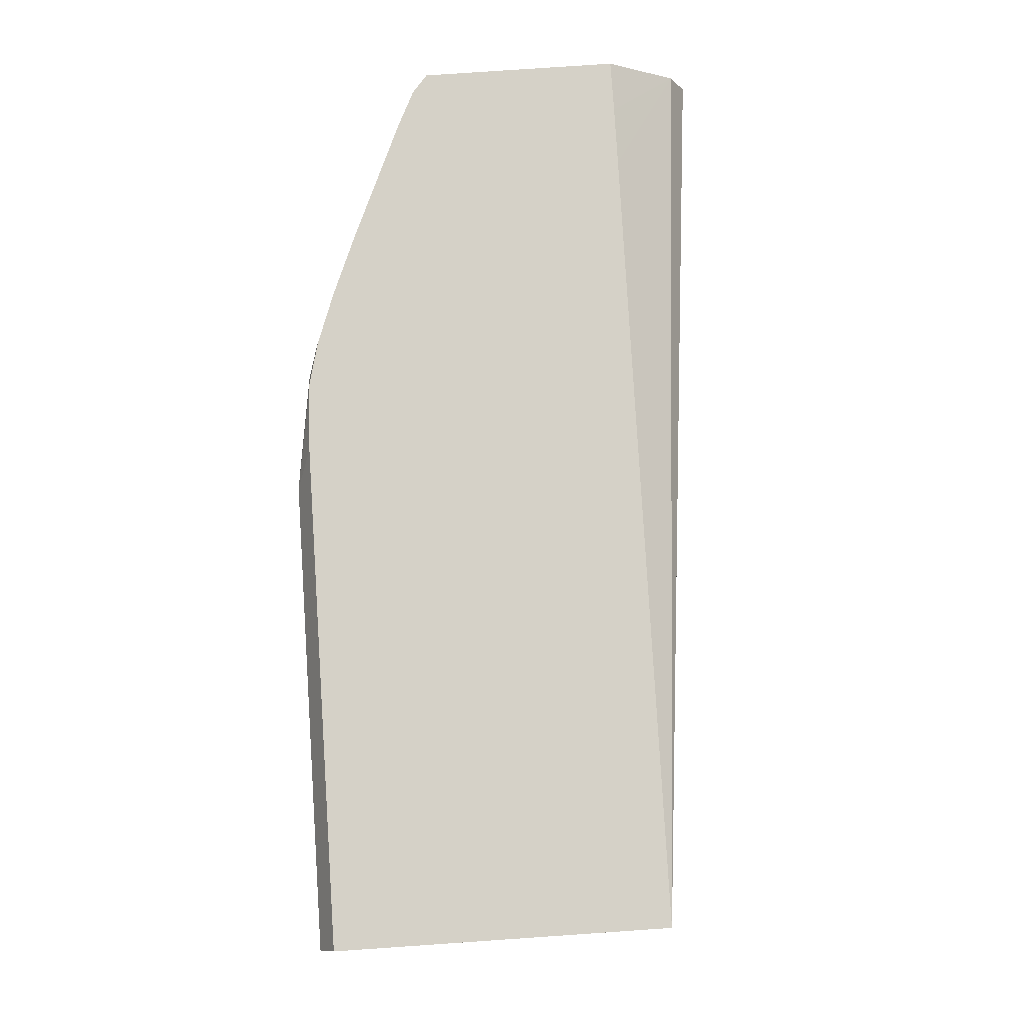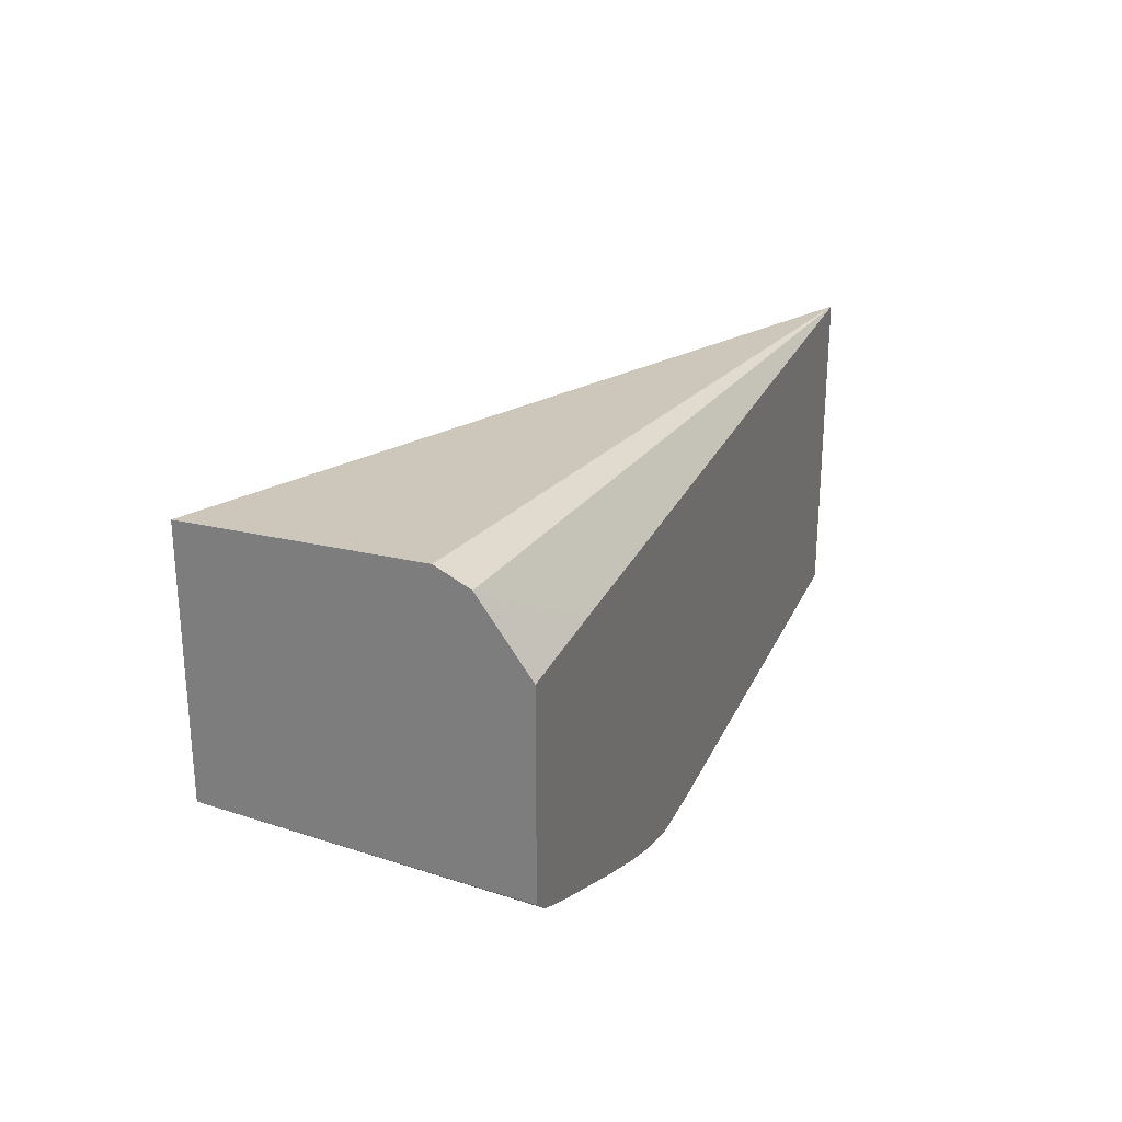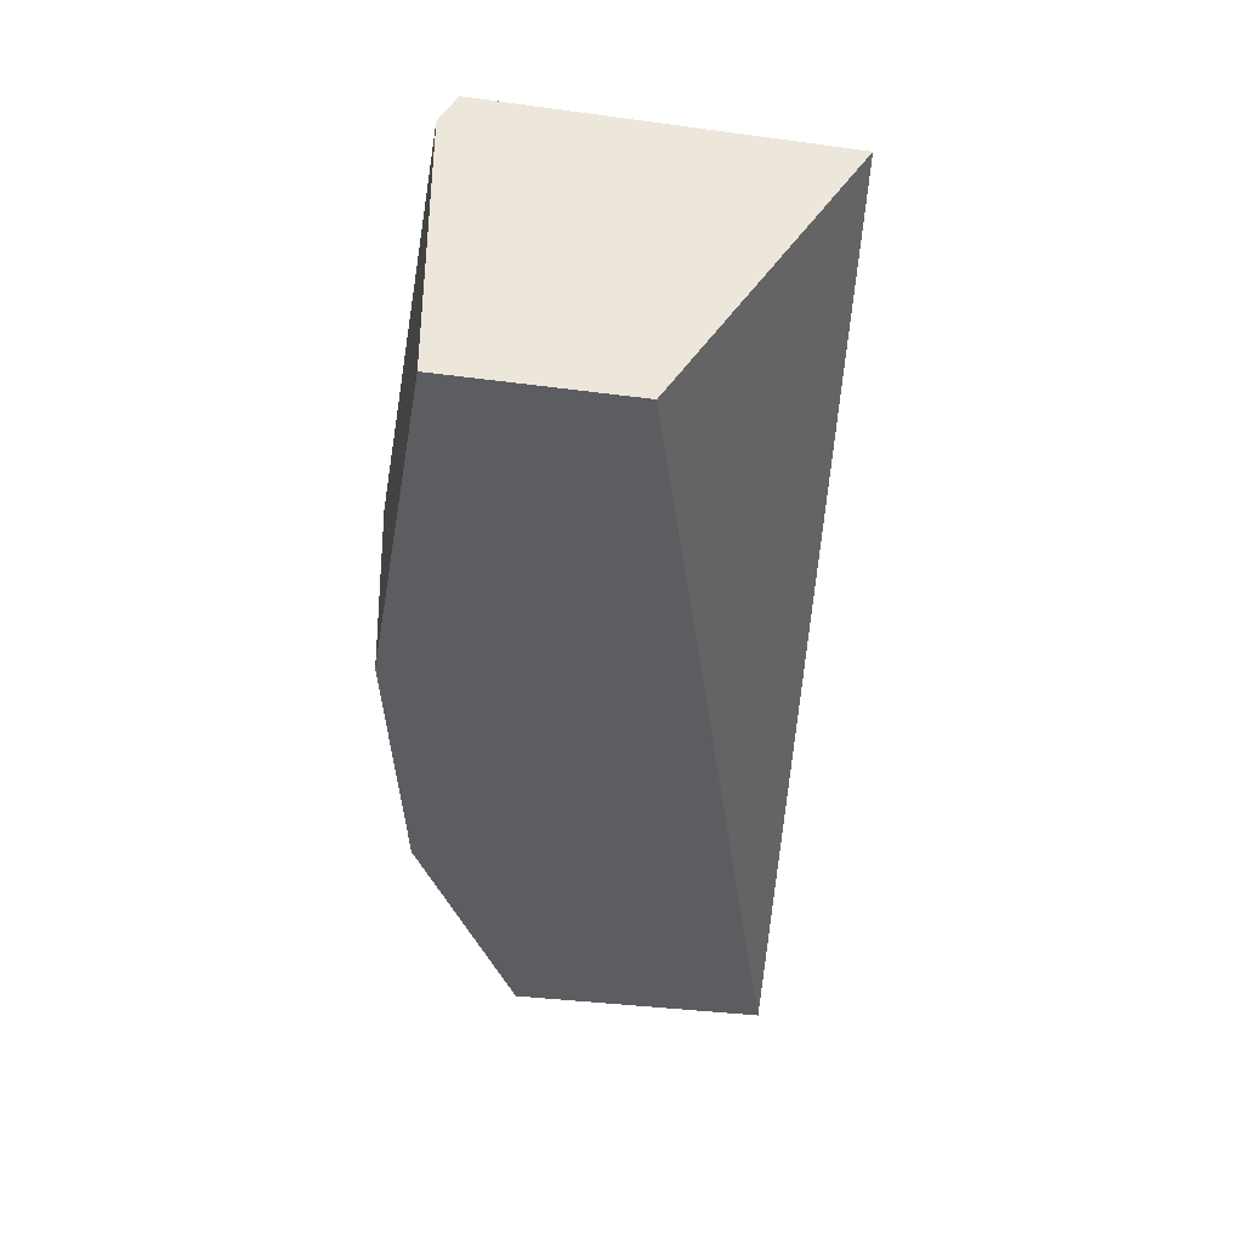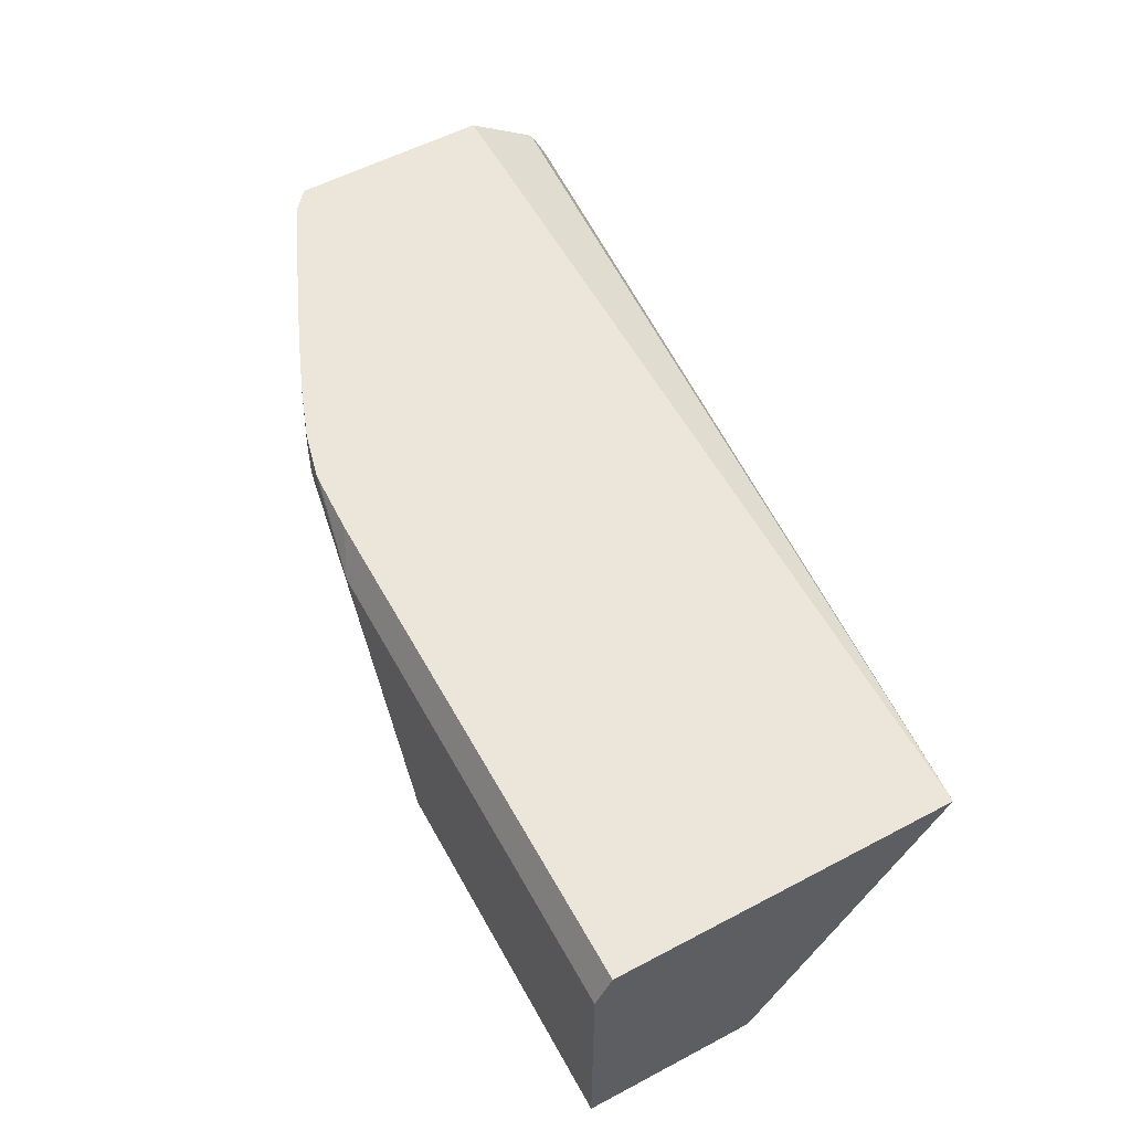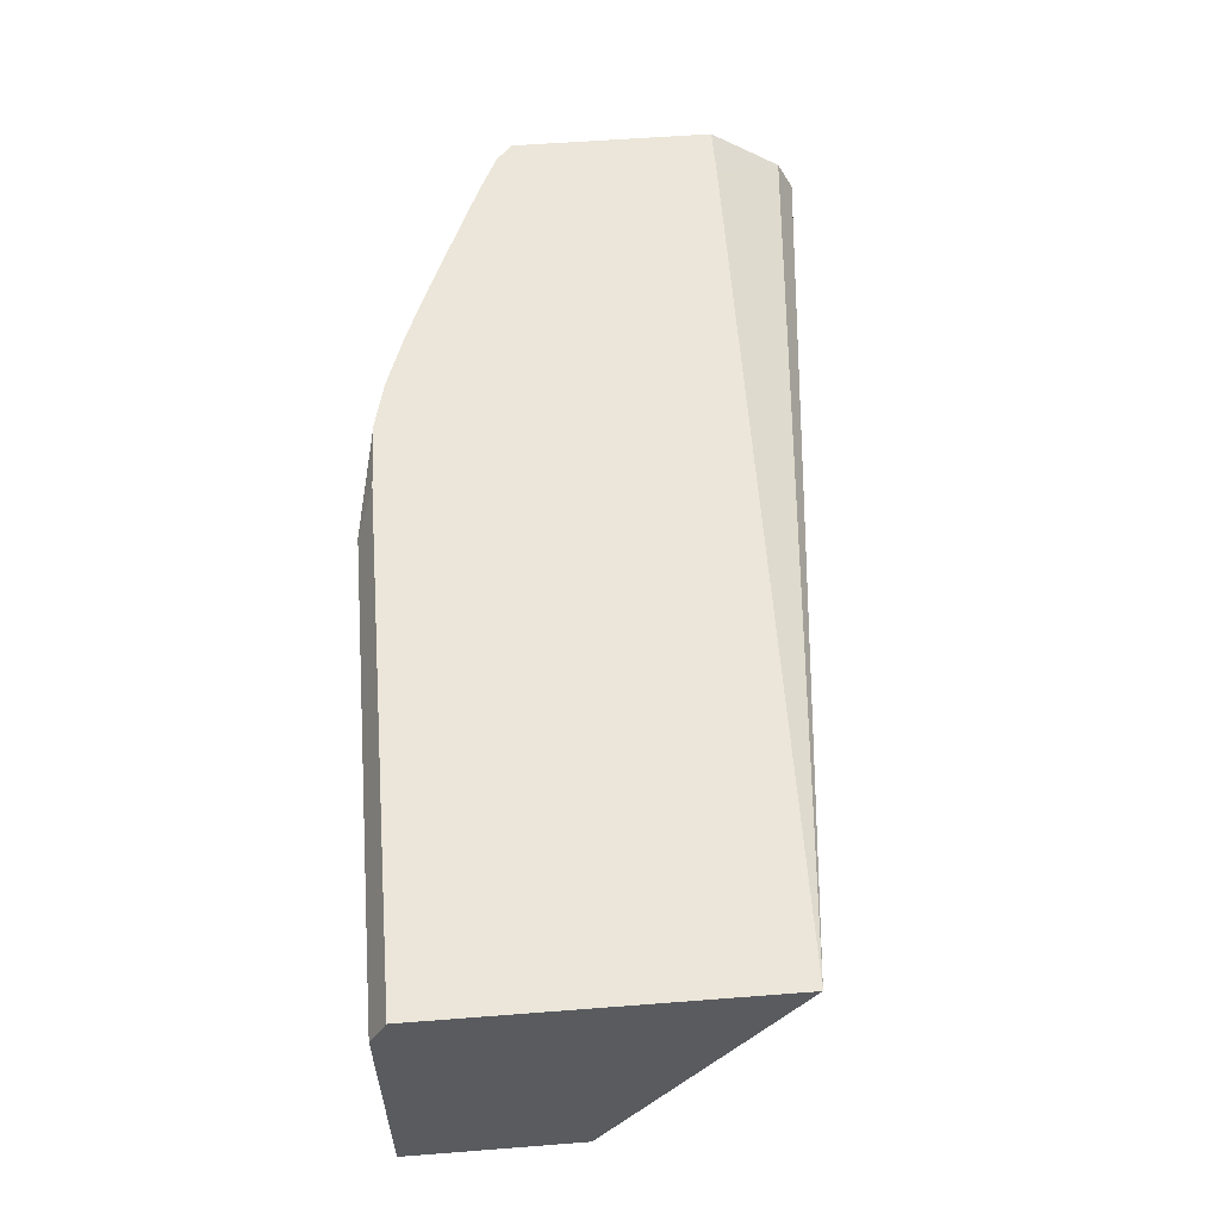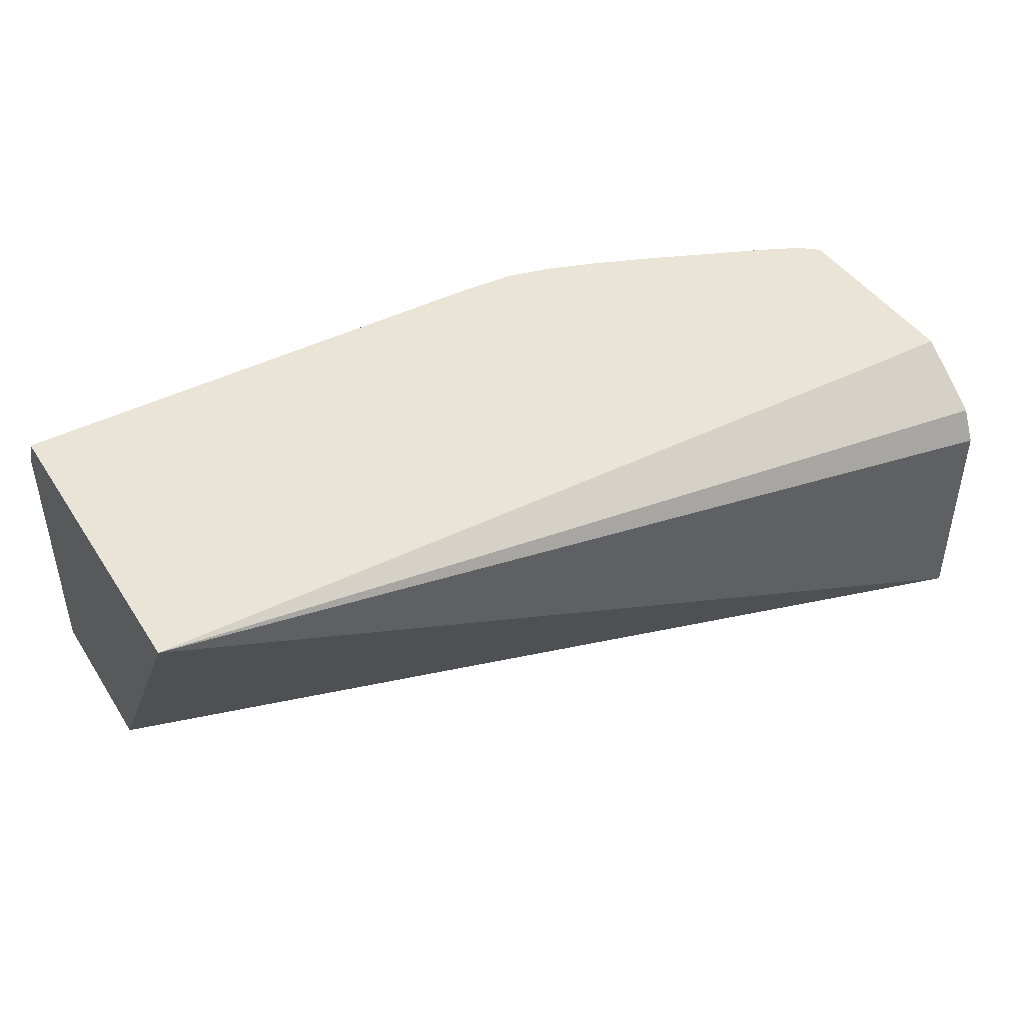
<metadata>
{"format":"obj","ext":"obj","renderer":"f3d","projection":"perspective","resolution":1024,"background":"white","views":[{"elev":79.2,"azim":-93.9,"up":"+Y"},{"elev":26.6,"azim":110.4,"up":"+Z"},{"elev":-37.2,"azim":-99.7,"up":"+Y"},{"elev":56.8,"azim":-118.8,"up":"+Y"},{"elev":57.1,"azim":-94.6,"up":"+Y"},{"elev":43.8,"azim":-30.9,"up":"+Y"}]}
</metadata>
<code>
v 0.4856 0.104 -0.5203
v 0.4956 0.114 -0.5153
v 0.5132 0.114 -0.5146
v 0.516 0.114 -0.5145
v 0.5203 0.1098 -0.5145
v 0.4509 0.02312 -0.5203
v 0.3412 0.104 -0.5203
v 0.3412 0.114 -0.5153
v 0.5223 0.114 -0.5129
v 0.5289 0.1127 -0.5116
v 0.5289 0.1084 -0.5116
v 0.5376 0.02312 -0.5029
v 0.3412 0.02312 -0.5203
v 0.3412 0.114 -0.4136
v 0.5303 0.114 -0.5109
v 0.5465 0.114 -0.505
v 0.5652 0.114 -0.4973
v 0.6018 0.114 -0.4812
v 0.6132 0.114 -0.4757
v 0.5839 0.02312 -0.4798
v 0.3412 0.02312 -0.4682
v 0.6188 0.08944 -0.3843
v 0.6188 0.09918 -0.3891
v 0.5845 0.114 -0.4106
v 0.6188 0.02312 -0.3843
v 0.6188 0.114 -0.471
v 0.6188 0.02312 -0.4623
v 0.6188 0.02312 -0.4623
v 0.6127 0.02312 -0.4654
v 0.6188 0.114 -0.4104
v 0.6027 0.114 -0.4104
f 12 17 18
f 12 16 17
f 11 16 12
f 10 16 11
f 10 15 16
f 7 13 21
f 7 14 8
f 7 21 14
f 6 21 13
f 6 25 21
f 12 18 19
f 9 15 10
f 12 19 20
f 22 25 27
f 23 31 24
f 14 21 25
f 14 25 22
f 19 26 27
f 19 27 28
f 19 28 29
f 19 29 20
f 22 27 26
f 22 26 30
f 22 30 23
f 23 30 31
f 6 27 25
f 14 22 23
f 6 28 27
f 14 23 24
f 6 20 29
f 6 29 28
f 1 2 3
f 1 3 4
f 1 5 6
f 1 6 13
f 1 13 7
f 1 7 8
f 1 8 2
f 2 8 14
f 2 14 24
f 2 24 31
f 2 31 30
f 2 30 26
f 1 4 5
f 2 19 18
f 6 12 20
f 2 26 19
f 5 12 6
f 5 10 11
f 5 9 10
f 4 9 5
f 5 11 12
f 2 9 4
f 2 15 9
f 2 16 15
f 2 17 16
f 2 18 17
f 2 4 3

</code>
